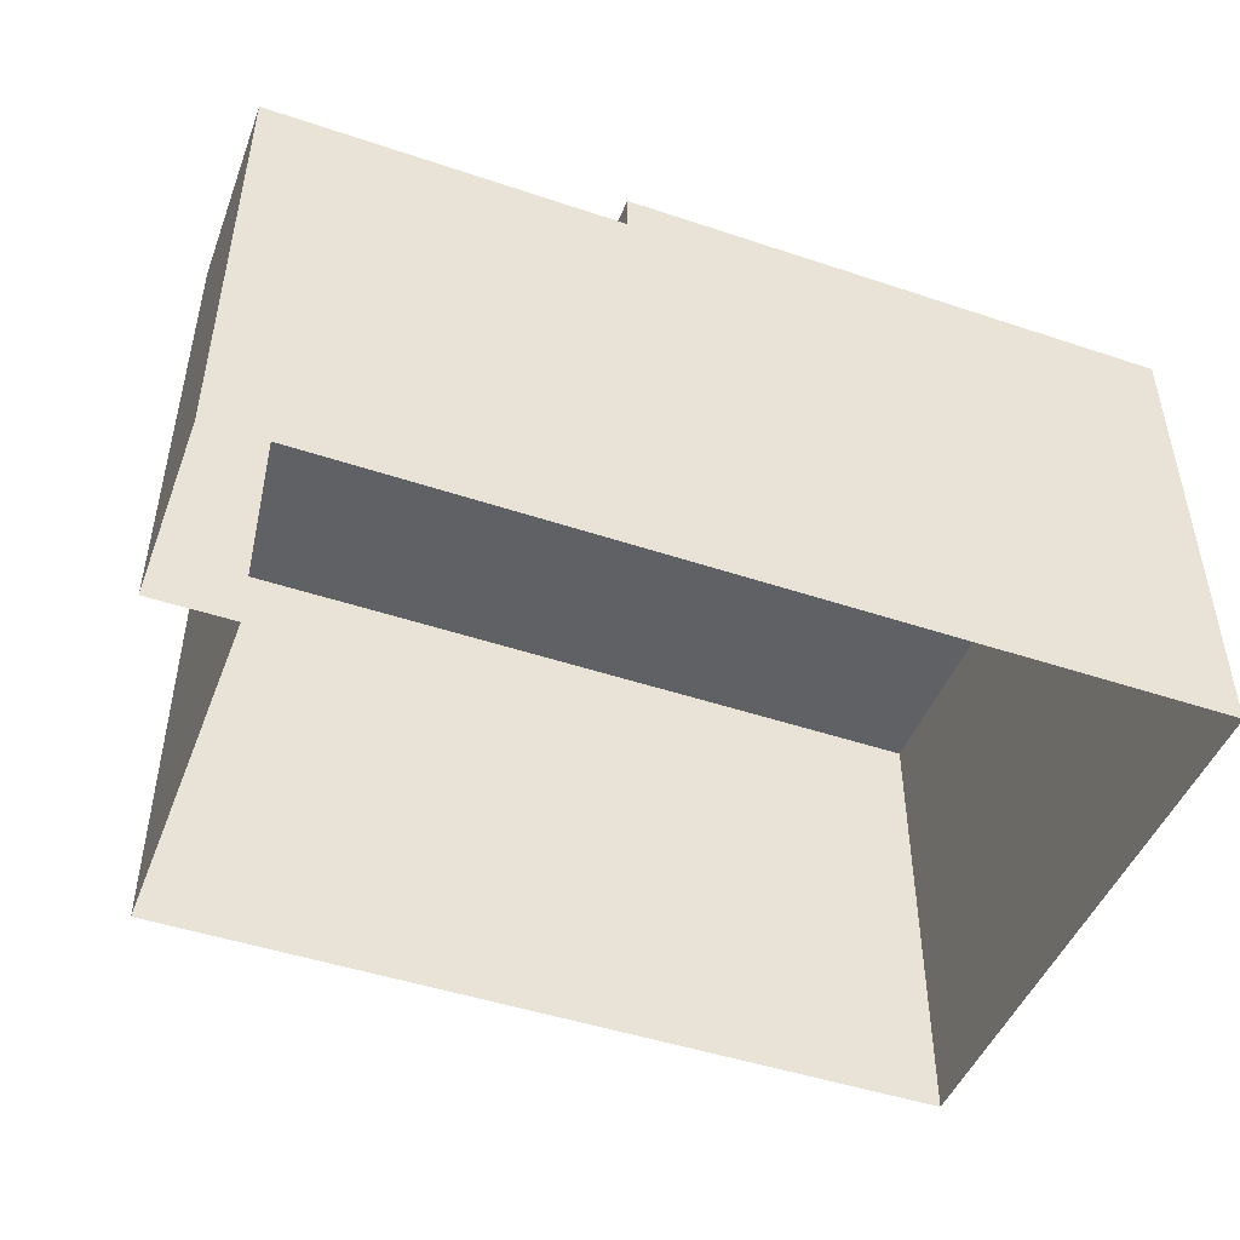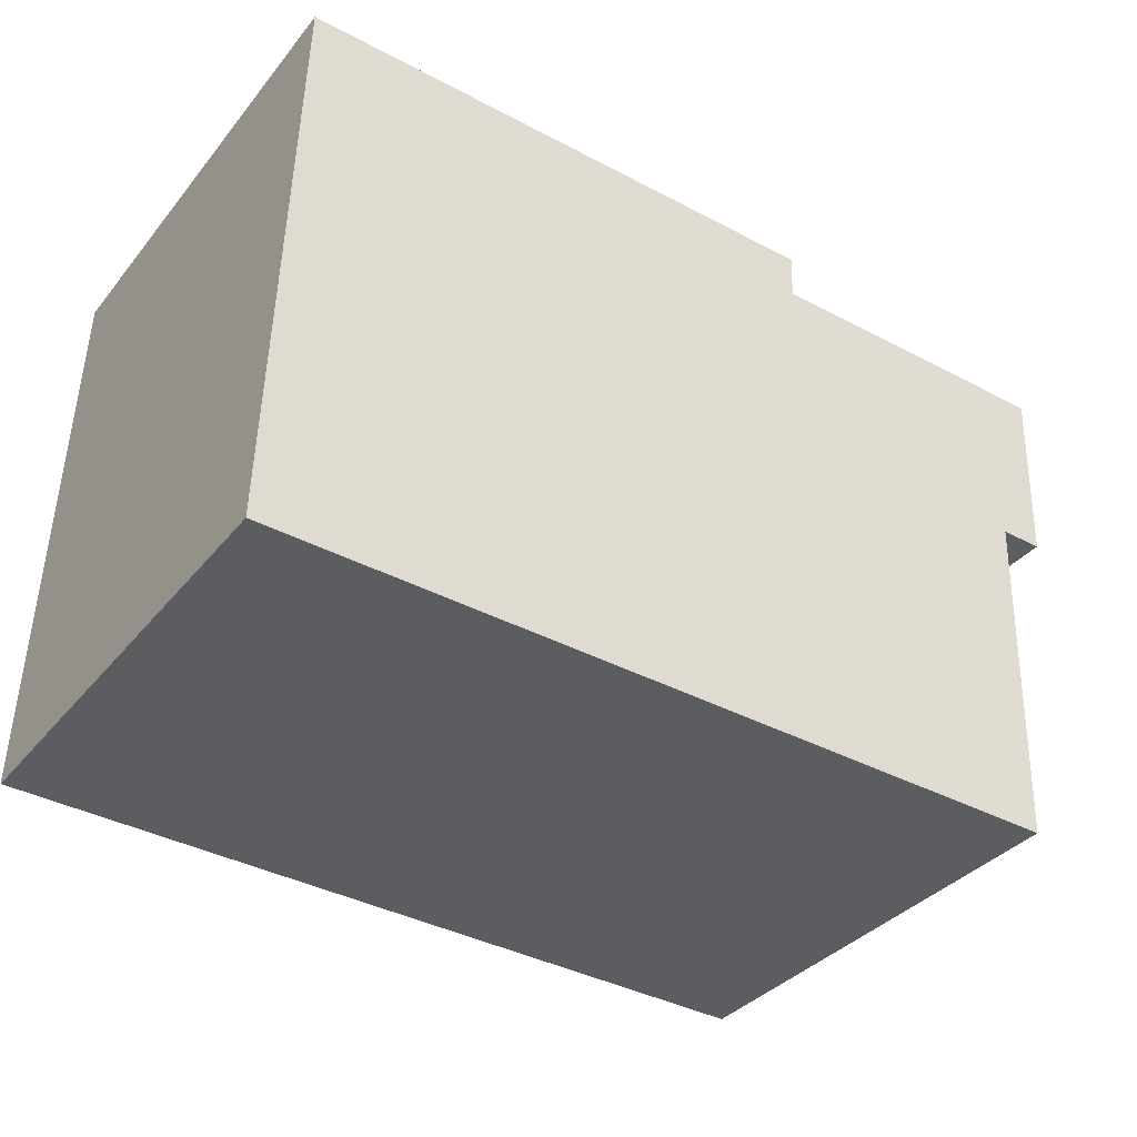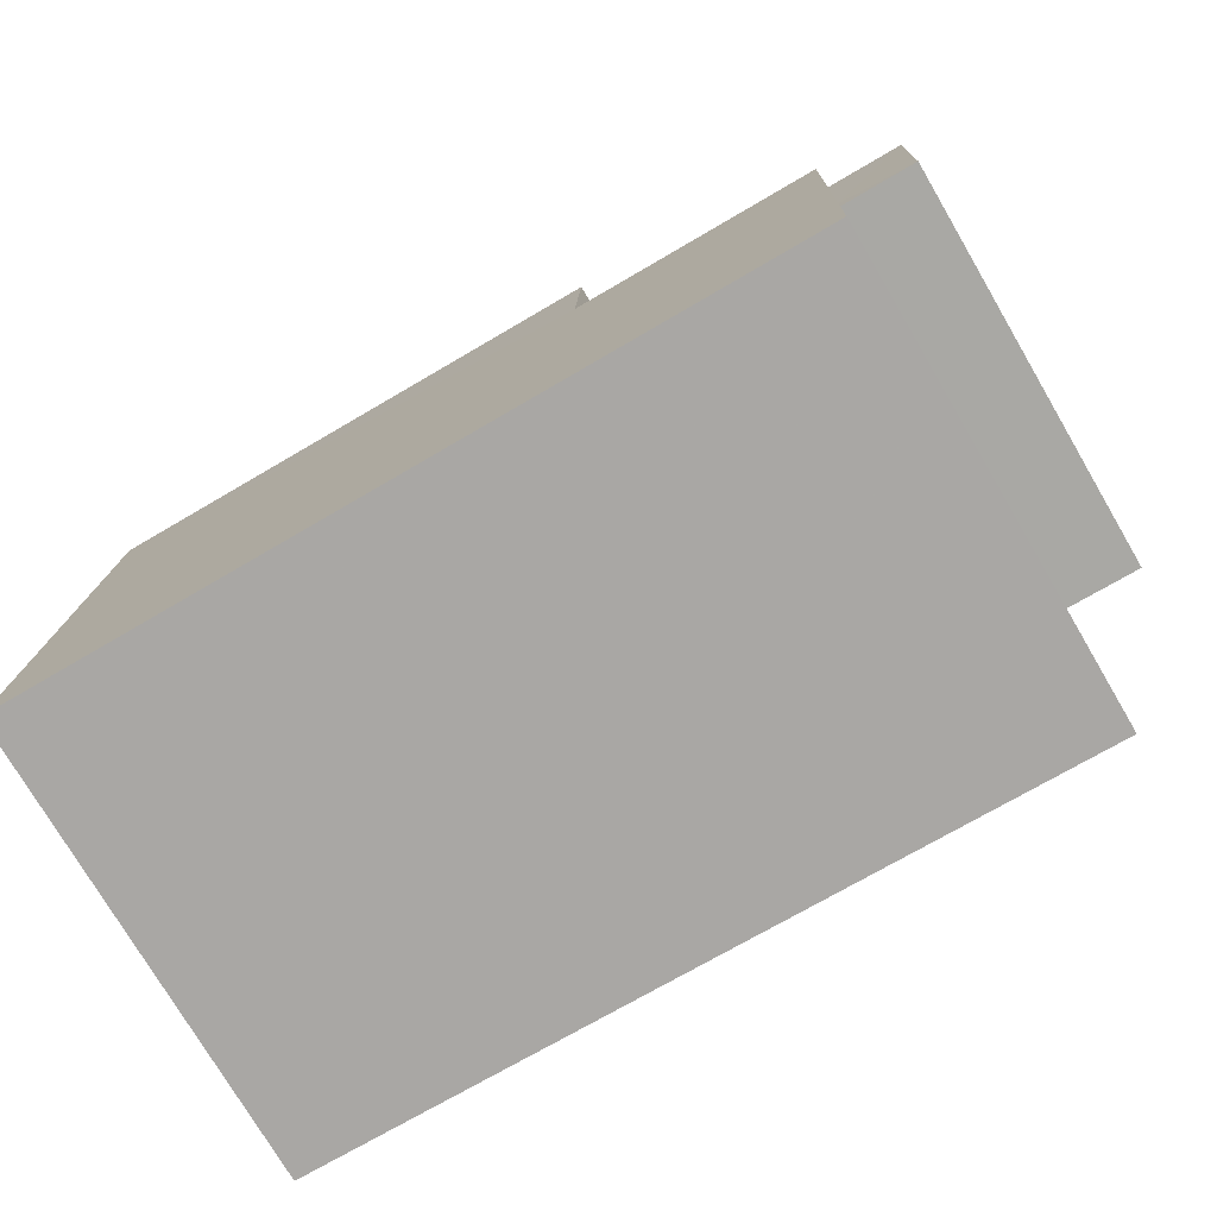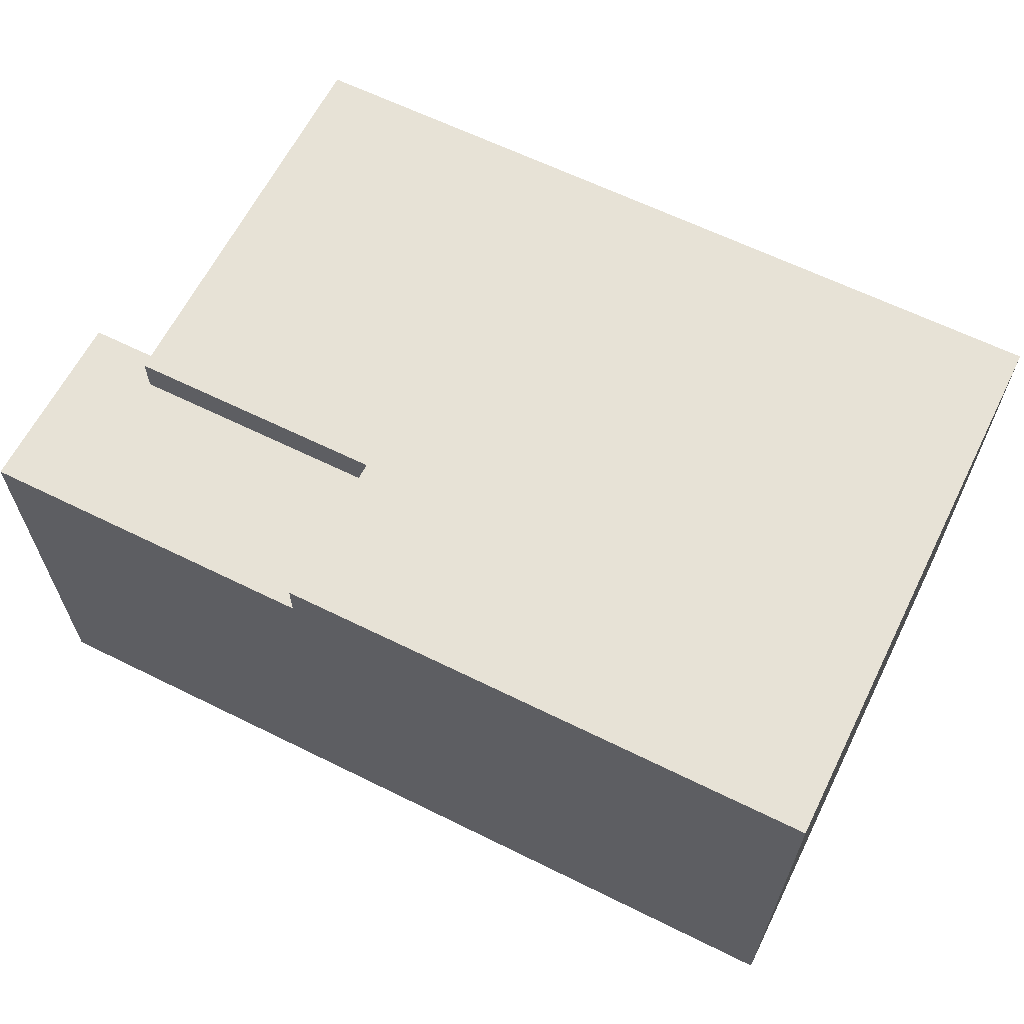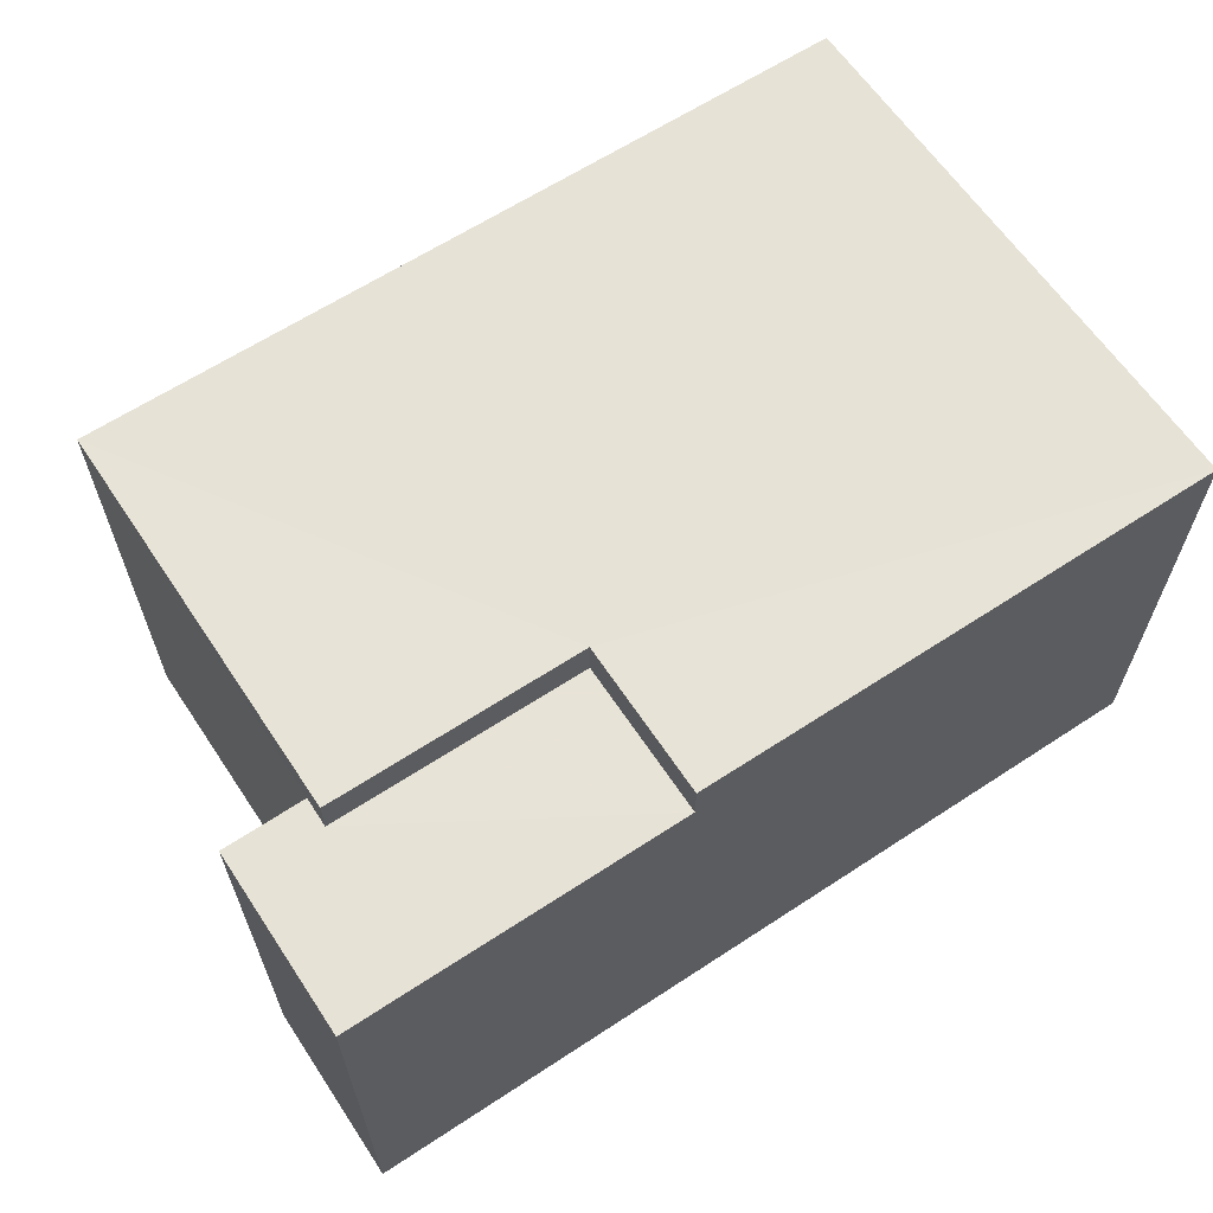
<metadata>
{"format":"obj","ext":"obj","renderer":"f3d","projection":"perspective","resolution":1024,"background":"white","views":[{"elev":-47.2,"azim":157.5,"up":"+Z"},{"elev":-35.5,"azim":-33.6,"up":"+Y"},{"elev":-75.9,"azim":30.4,"up":"+Y"},{"elev":63.1,"azim":-155.2,"up":"+Z"},{"elev":62.9,"azim":144.6,"up":"+Z"}]}
</metadata>
<code>
v -3.72e+05 -1.045e+05 29.33
v -3.72e+05 -1.045e+05 29.33
v -3.72e+05 -1.045e+05 29.33
v -3.721e+05 -1.045e+05 29.33
v -3.721e+05 -1.045e+05 29.33
v -3.72e+05 -1.045e+05 29.33
v -3.72e+05 -1.045e+05 42.73
v -3.72e+05 -1.045e+05 42.73
v -3.72e+05 -1.045e+05 42.73
v -3.721e+05 -1.045e+05 42.73
v -3.721e+05 -1.045e+05 42.73
v -3.72e+05 -1.045e+05 42.73
v -3.72e+05 -1.045e+05 41.68
v -3.72e+05 -1.045e+05 41.68
v -3.72e+05 -1.045e+05 41.68
v -3.72e+05 -1.045e+05 41.68
v -3.72e+05 -1.045e+05 41.68
v -3.72e+05 -1.045e+05 41.68
f 1 2 3
f 3 2 4
f 4 2 5
f 2 6 5
f 7 8 9
f 7 9 10
f 9 11 10
f 9 12 11
f 13 14 15
f 14 16 15
f 15 17 18
f 15 16 17
f 11 17 4
f 4 17 3
f 11 12 17
f 3 17 16
f 10 5 6
f 7 10 6
f 18 9 8
f 15 18 8
f 10 4 5
f 10 11 4
f 17 12 9
f 18 17 9
f 16 1 3
f 16 14 1
f 6 13 7
f 7 13 8
f 6 2 13
f 8 13 15
f 2 1 14
f 13 2 14

</code>
